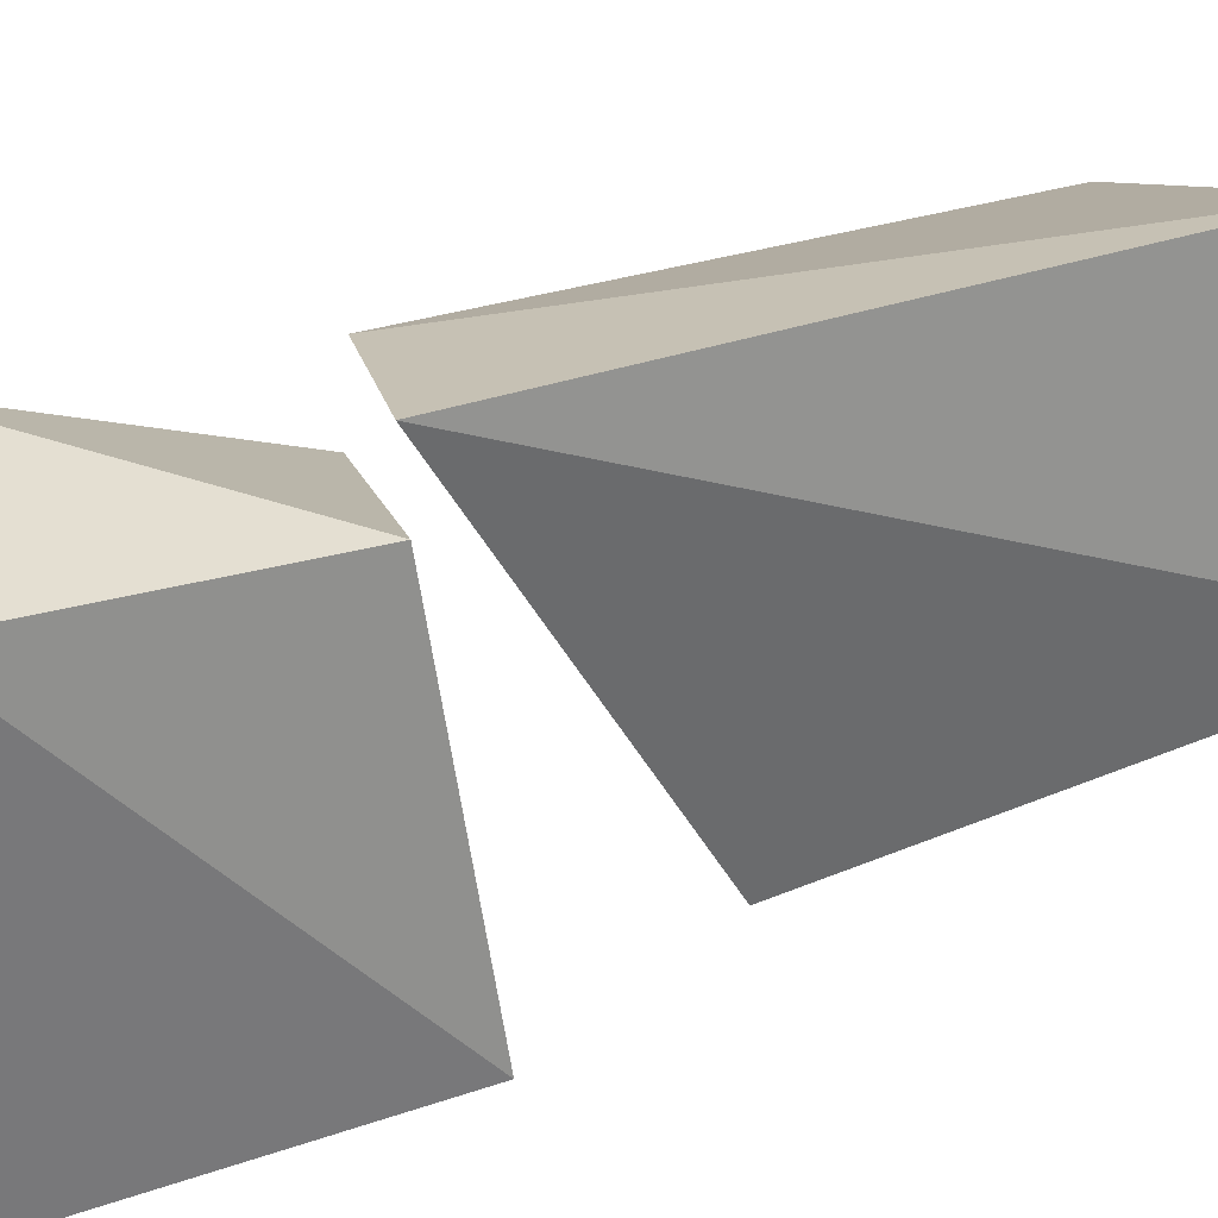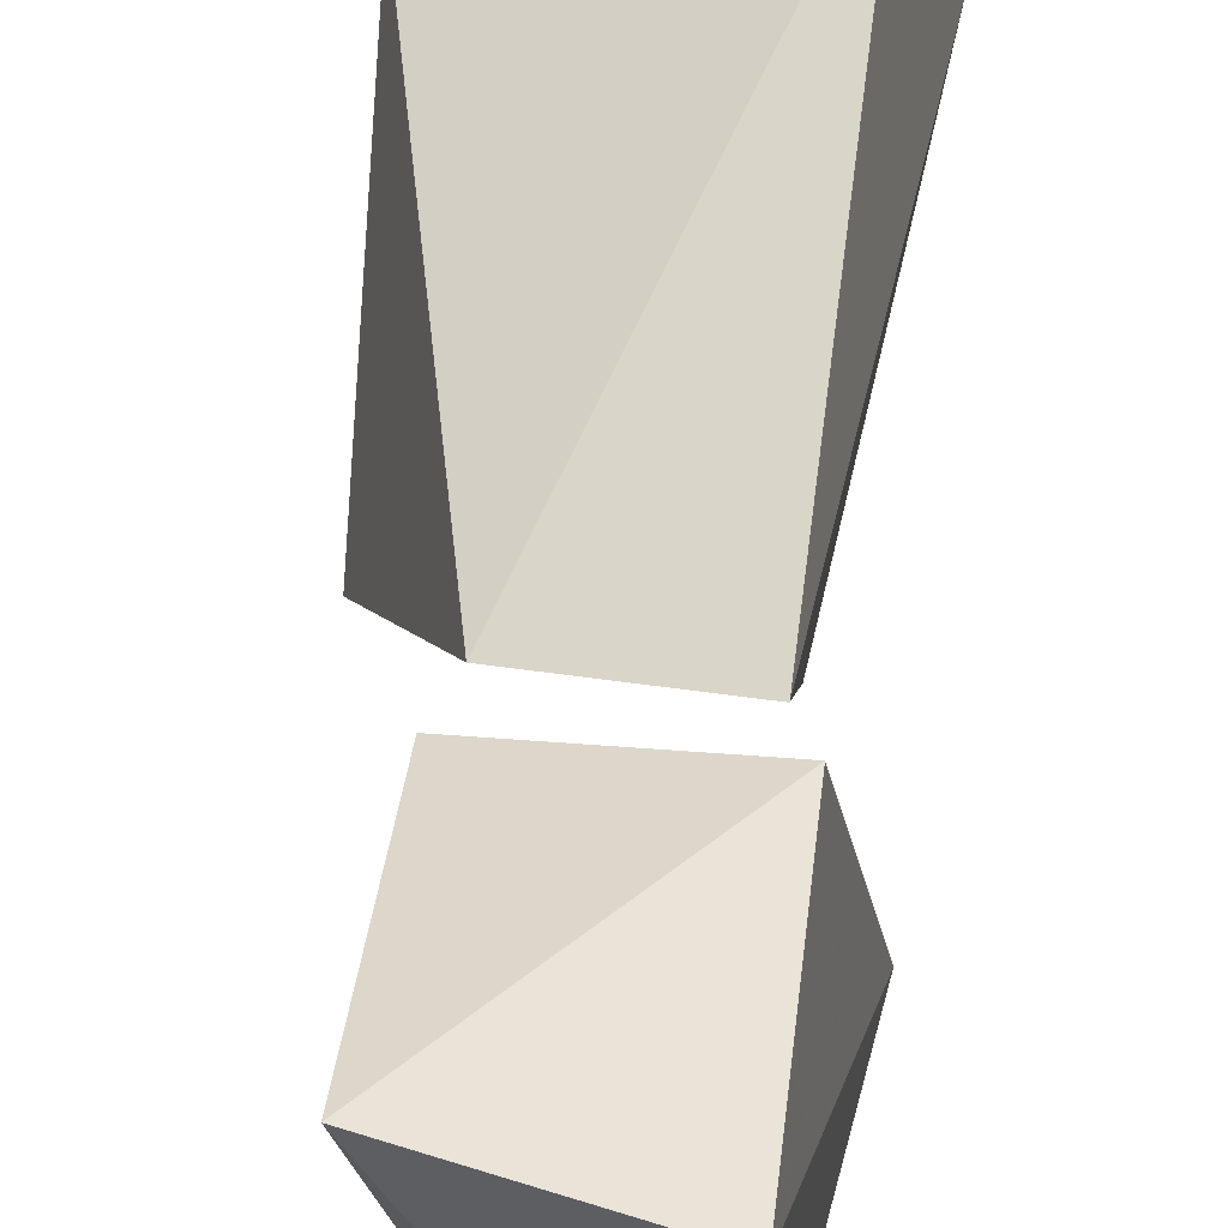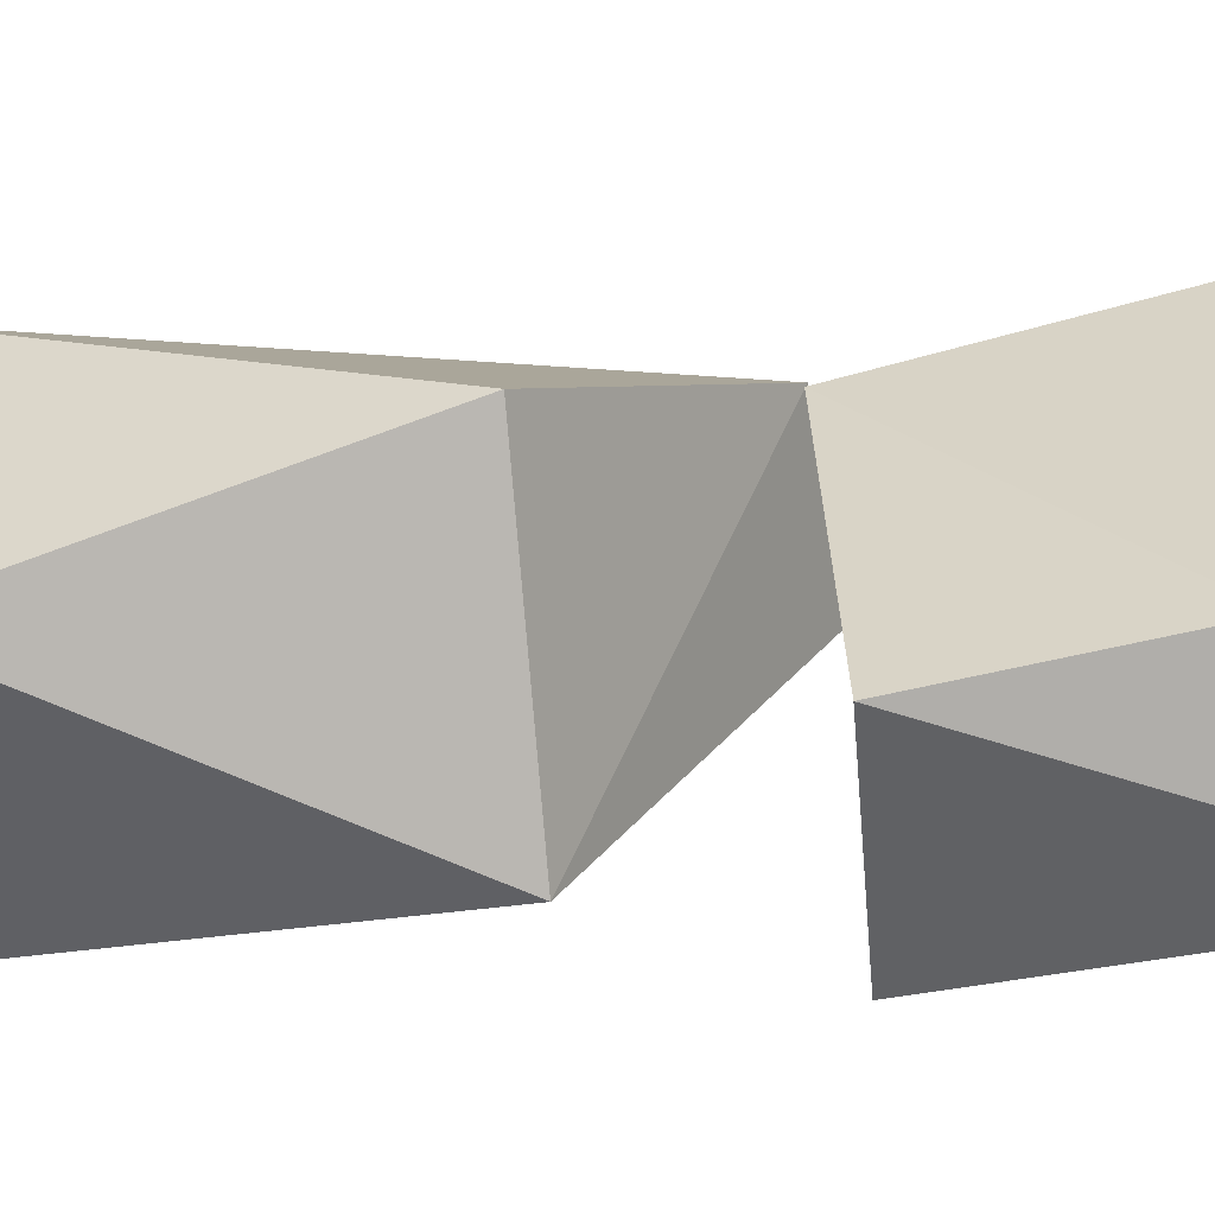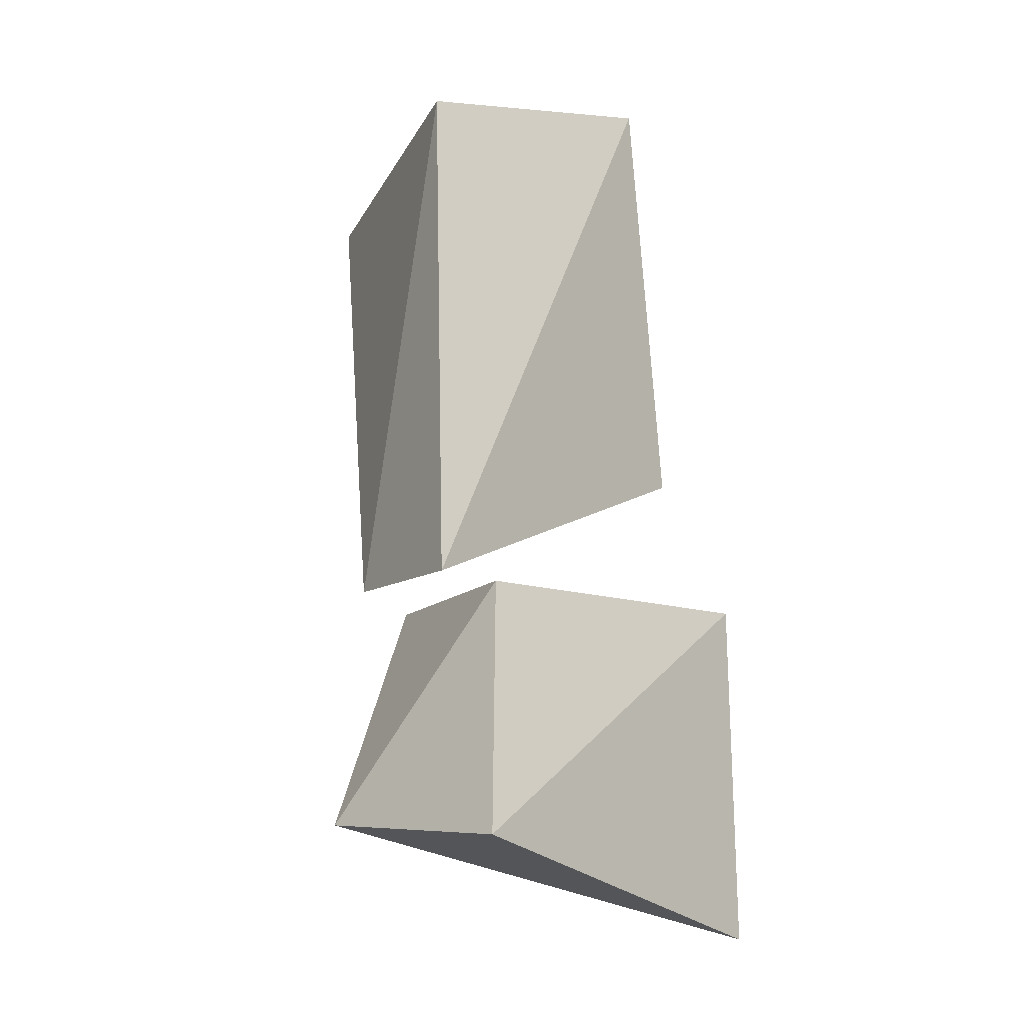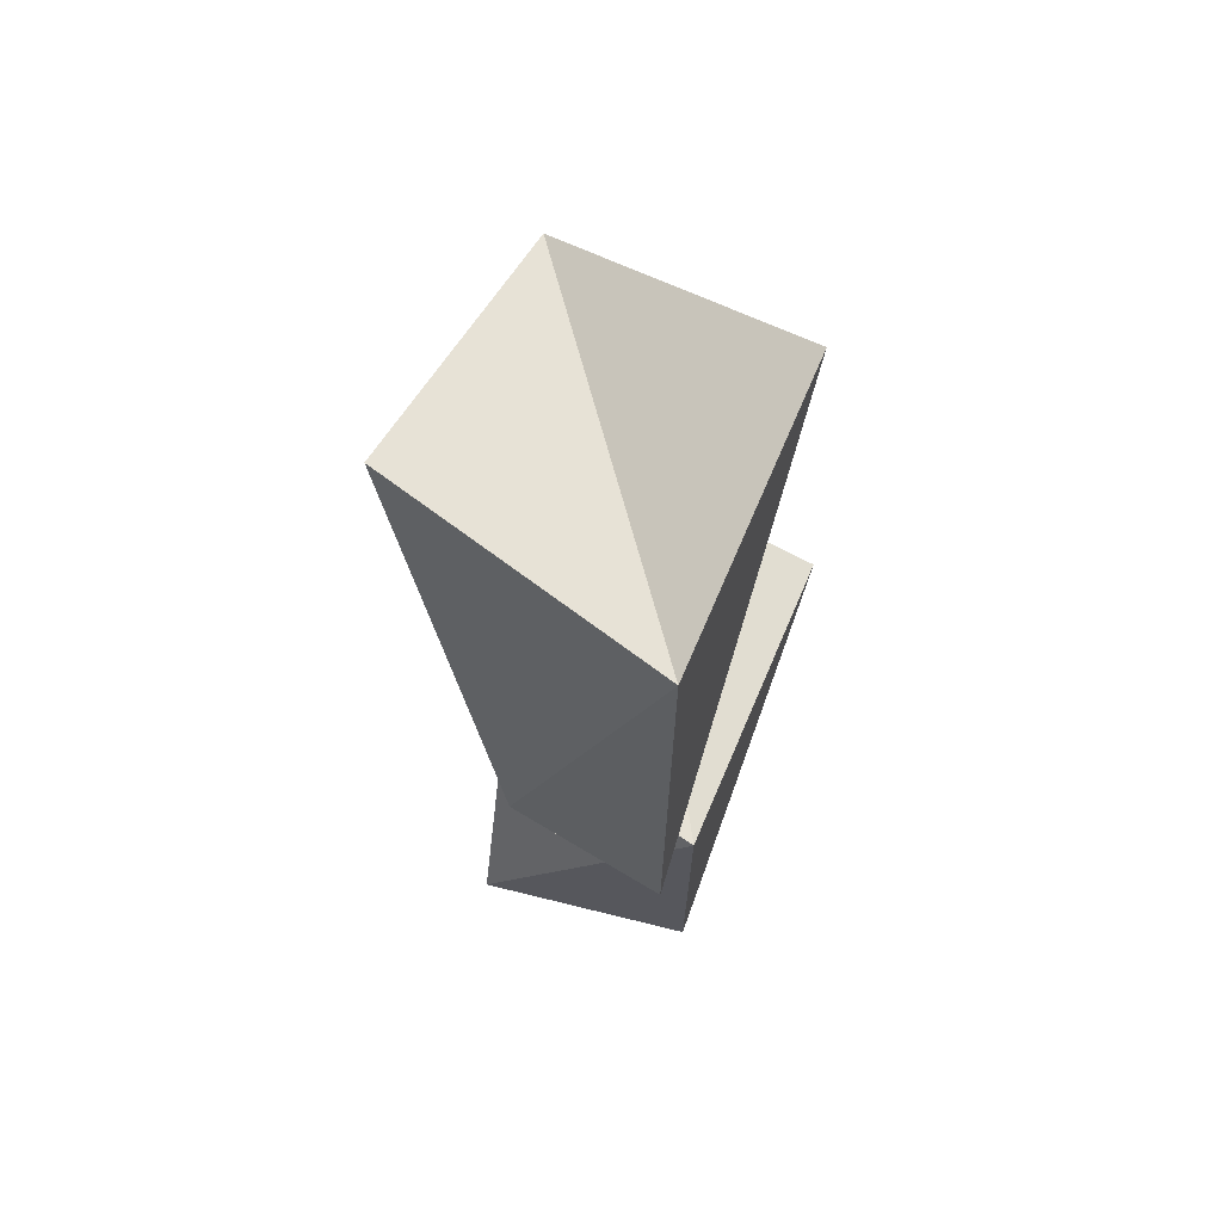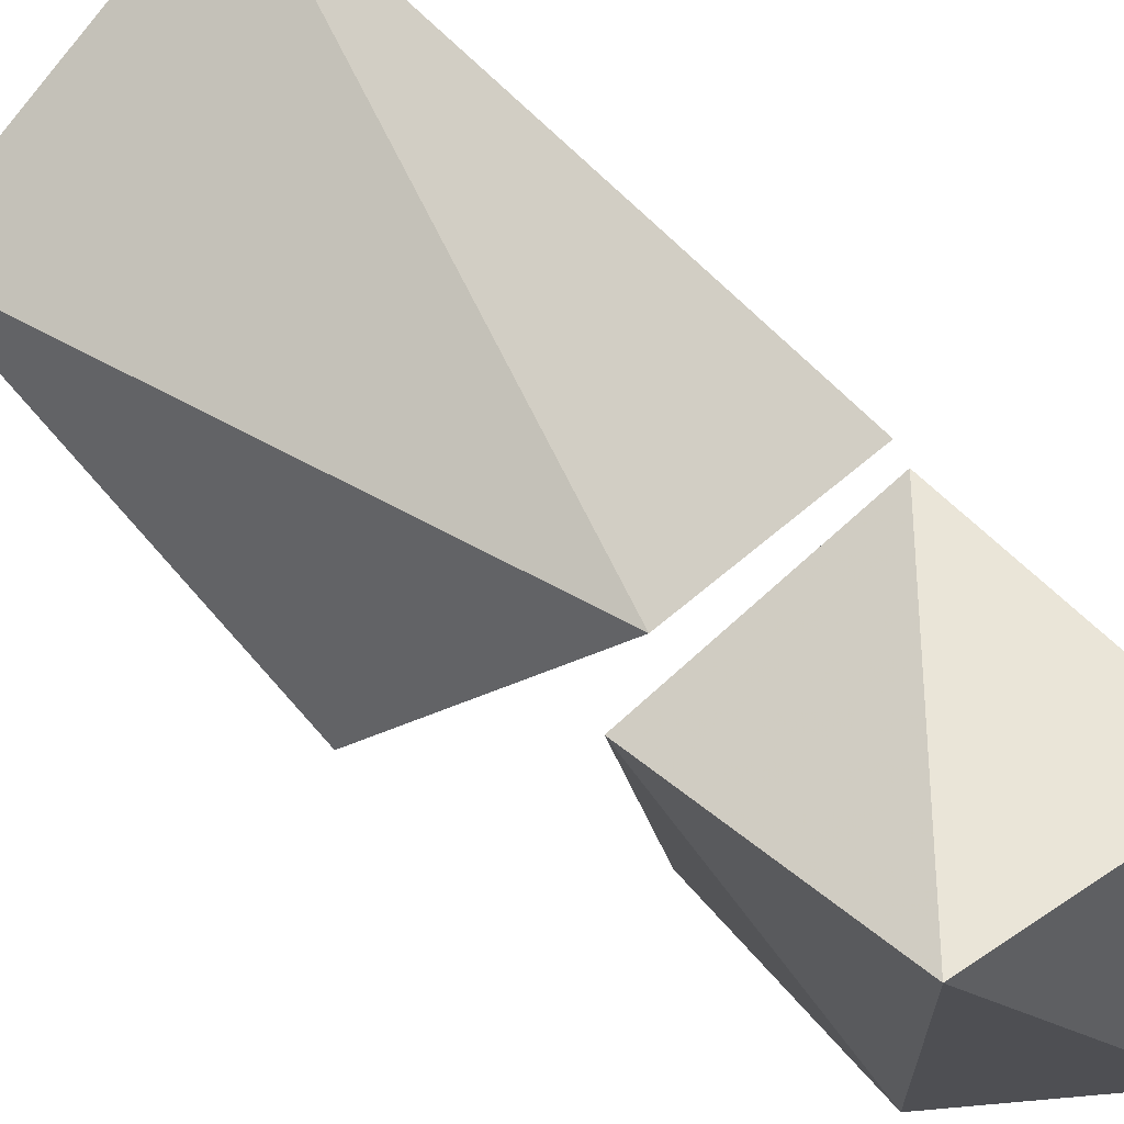
<metadata>
{"format":"obj","ext":"obj","renderer":"f3d","projection":"perspective","resolution":1024,"background":"white","views":[{"elev":33.9,"azim":68.8,"up":"+Z"},{"elev":61.8,"azim":6.4,"up":"+Z"},{"elev":-67.7,"azim":-83.4,"up":"+Z"},{"elev":-21.6,"azim":43.0,"up":"+Y"},{"elev":62.7,"azim":14.0,"up":"+Y"},{"elev":62.7,"azim":-45.2,"up":"+Z"}]}
</metadata>
<code>
o Cube
v 0.2596 -1.251 -0.7294
v 0.1519 -1.078 -0.9942
v 0.4376 -1.071 -1.063
v 0.433 -1.279 -0.6831
v 0.1373 -0.71 -0.7937
v 0.2243 -0.7059 -1.059
v 0.4989 -0.6176 -0.9404
v 0.4435 -0.7074 -0.6534
f 5 6 2 1
f 7 8 4 3
f 8 5 1 4
f 1 2 3 4
f 8 7 6 5
f 6 7 3 2
o Cube1
v 0.2206 -1.516 -0.7319
v 0.2744 -1.482 -1.14
v 0.4485 -1.616 -1.168
v 0.4506 -1.557 -0.7447
v 0.228 -1.247 -0.8275
v 0.2958 -1.252 -1.148
v 0.5098 -1.247 -1.086
v 0.4543 -1.28 -0.7447
f 13 14 10 9
f 15 16 12 11
f 16 13 9 12
f 9 10 11 12
f 16 15 14 13
f 14 15 11 10

</code>
